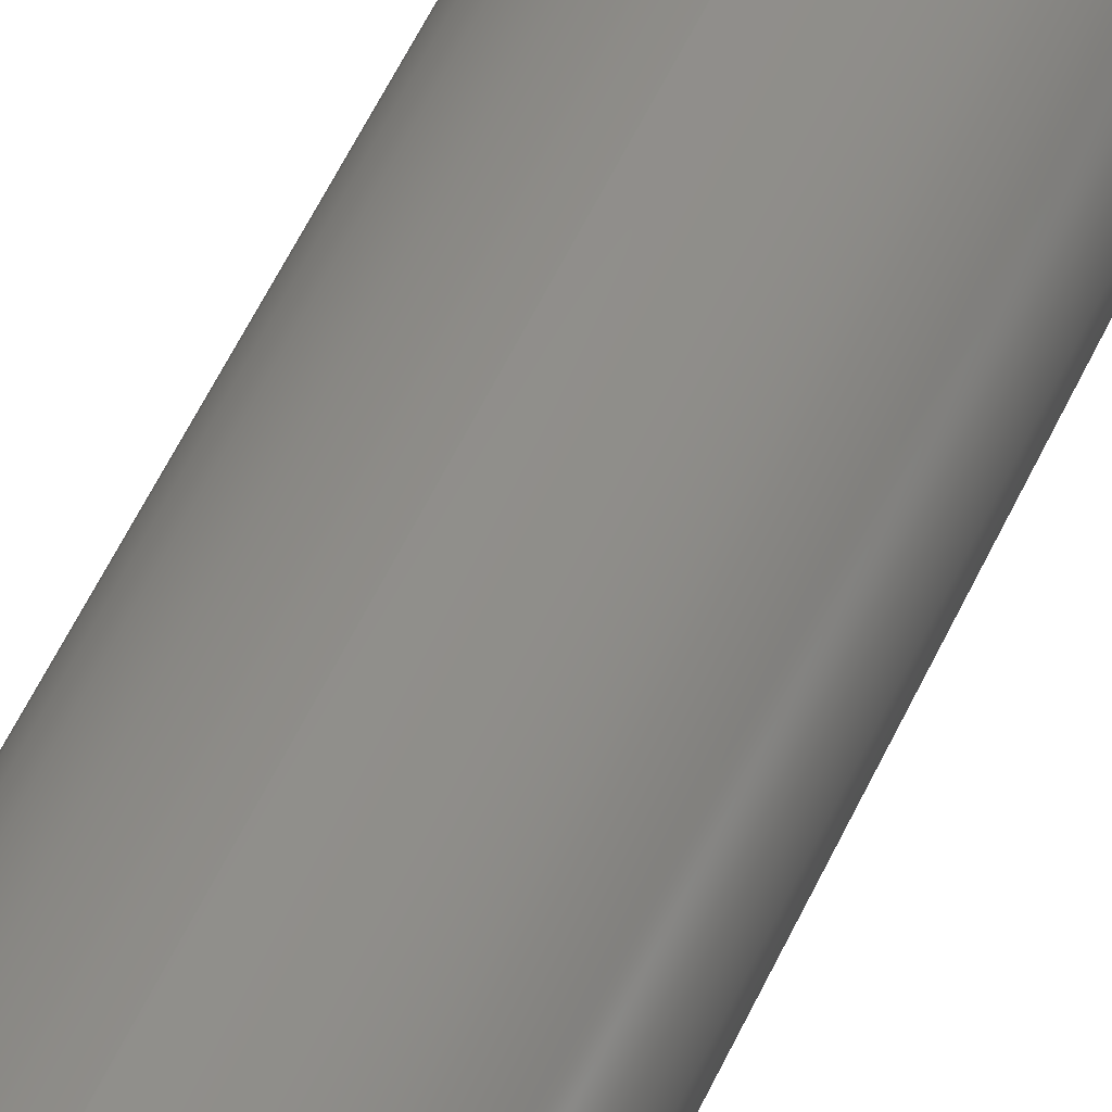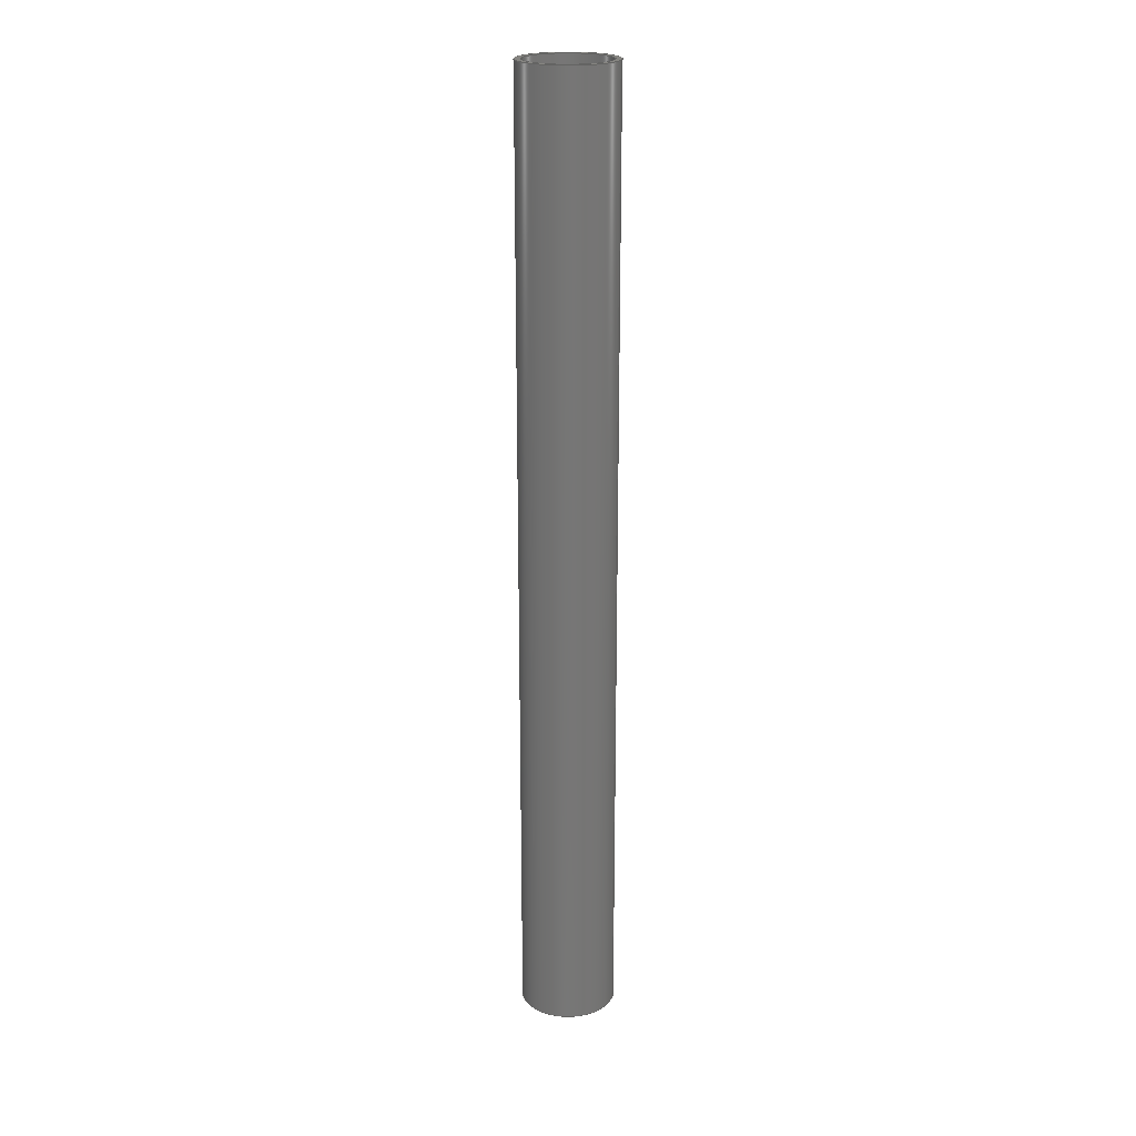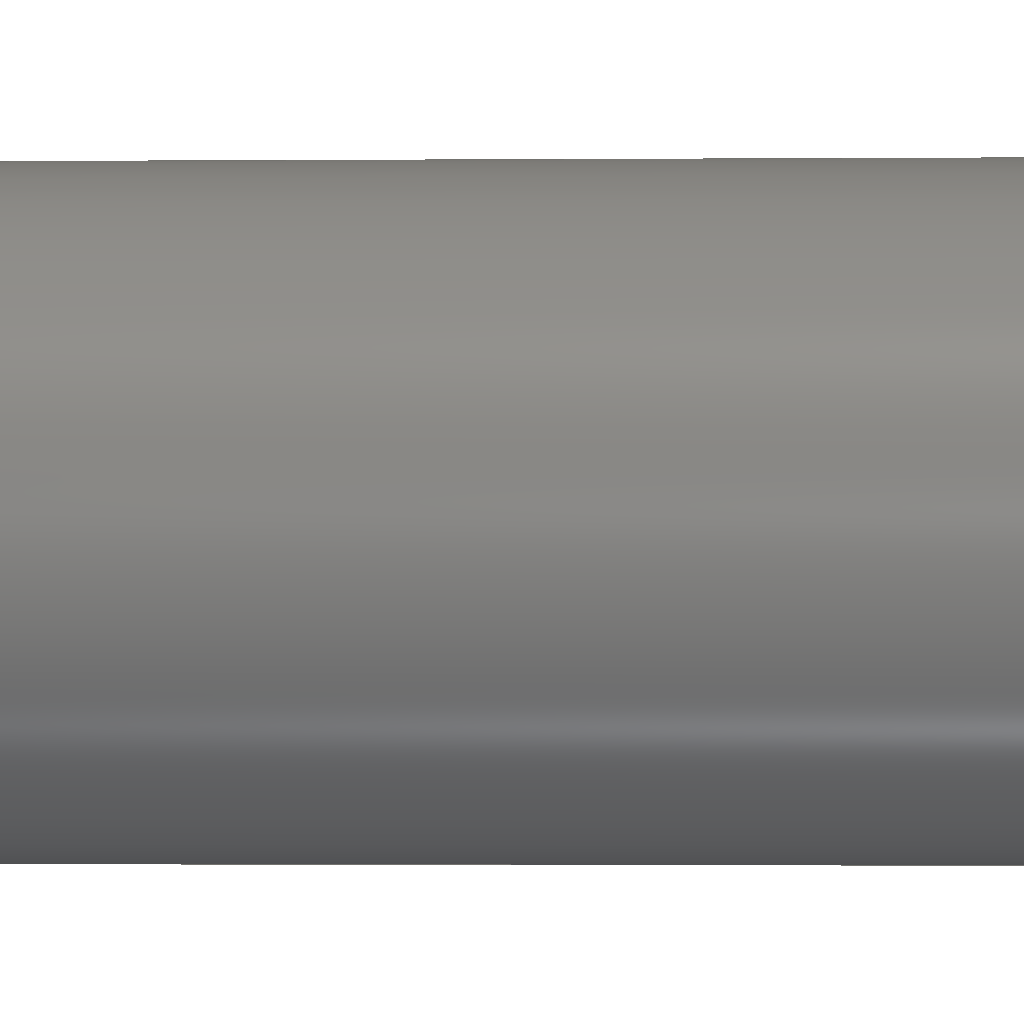
<metadata>
{"format":"step","ext":"step","renderer":"f3d","projection":"perspective","resolution":1024,"background":"white","views":[{"elev":43.5,"azim":-159.2,"up":"+Z"},{"elev":21.4,"azim":-73.6,"up":"+Y"},{"elev":-0.6,"azim":-84.3,"up":"+Z"}]}
</metadata>
<code>
ISO-10303-21;
DATA;
#1 = DATE_AND_TIME ( #47, #105 ) ;
#2 = EDGE_LOOP ( 'NONE', ( #107, #177 ) ) ;
#3 = PLANE ( 'NONE',  #35 ) ;
#4 = ORIENTED_EDGE ( 'NONE', *, *, #155, .T. ) ;
#5 = APPROVAL_DATE_TIME ( #53, #44 ) ;
#6 = ORIENTED_EDGE ( 'NONE', *, *, #142, .F. ) ;
#7 = AXIS2_PLACEMENT_3D ( 'NONE', #251, #139, #14 ) ;
#8 = DIRECTION ( 'NONE',  ( 0, 0, 1 ) ) ;
#9 = ADVANCED_FACE ( 'NONE', ( #51 ), #123, .T. ) ;
#10 = DIRECTION ( 'NONE',  ( 0, 1, 0 ) ) ;
#11 = APPROVAL_PERSON_ORGANIZATION ( #60, #44, #75 ) ;
#12 = LINE ( 'NONE', #86, #226 ) ;
#13 = ORIENTED_EDGE ( 'NONE', *, *, #238, .T. ) ;
#14 = DIRECTION ( 'NONE',  ( 1, 0, 0 ) ) ;
#15 = SECURITY_CLASSIFICATION_LEVEL ( 'unclassified' ) ;
#16 = FACE_OUTER_BOUND ( 'NONE', #27, .T. ) ;
#17 = DIRECTION ( 'NONE',  ( 0, 0, 1 ) ) ;
#18 = CC_DESIGN_PERSON_AND_ORGANIZATION_ASSIGNMENT ( #122, #34, ( #63 ) ) ;
#19 = ORIENTED_EDGE ( 'NONE', *, *, #238, .F. ) ;
#20 = CIRCLE ( 'NONE', #149, 0.44 ) ;
#21 = CARTESIAN_POINT ( 'NONE',  ( 0, 0, -0.44 ) ) ;
#22 = CIRCLE ( 'NONE', #78, 0.5 ) ;
#23 = AXIS2_PLACEMENT_3D ( 'NONE', #39, #164, #165 ) ;
#24 = MANIFOLD_SOLID_BREP ( 'Boss-Extrude1', #225 ) ;
#25 = PERSON ( 'UNSPECIFIED', 'UNSPECIFIED', 'UNSPECIFIED', ('UNSPECIFIED'), ('UNSPECIFIED'), ('UNSPECIFIED') ) ;
#26 = CALENDAR_DATE ( 2014, 6, 12 ) ;
#27 = EDGE_LOOP ( 'NONE', ( #32, #157 ) ) ;
#28 = CARTESIAN_POINT ( 'NONE',  ( 0, 10, 0 ) ) ;
#29 = FACE_OUTER_BOUND ( 'NONE', #119, .T. ) ;
#30 = DATE_AND_TIME ( #84, #143 ) ;
#31 = PRODUCT_DEFINITION ( 'UNKNOWN', '', #102, #69 ) ;
#32 = ORIENTED_EDGE ( 'NONE', *, *, #180, .F. ) ;
#33 = ADVANCED_BREP_SHAPE_REPRESENTATION ( 'ROB-12217', ( #24, #7 ), #203 ) ;
#34 = PERSON_AND_ORGANIZATION_ROLE ( 'design_owner' ) ;
#35 = AXIS2_PLACEMENT_3D ( 'NONE', #81, #222, #104 ) ;
#36 = PERSON_AND_ORGANIZATION ( #25, #111 ) ;
#37 = DATE_TIME_ROLE ( 'classification_date' ) ;
#38 = ORIENTED_EDGE ( 'NONE', *, *, #216, .T. ) ;
#39 = CARTESIAN_POINT ( 'NONE',  ( 0, 10, 0 ) ) ;
#40 = DIRECTION ( 'NONE',  ( 0, 1, 0 ) ) ;
#41 = CIRCLE ( 'NONE', #188, 0.44 ) ;
#42 = LOCAL_TIME ( 11, 41, 50, #100 ) ;
#43 = ORIENTED_EDGE ( 'NONE', *, *, #99, .F. ) ;
#44 = APPROVAL ( #200, 'UNSPECIFIED' ) ;
#45 = DIRECTION ( 'NONE',  ( 0, 0, 1 ) ) ;
#46 = AXIS2_PLACEMENT_3D ( 'NONE', #241, #129, #8 ) ;
#47 = CALENDAR_DATE ( 2014, 6, 12 ) ;
#48 = ORIENTED_EDGE ( 'NONE', *, *, #227, .F. ) ;
#49 = CARTESIAN_POINT ( 'NONE',  ( 0, 10, 0 ) ) ;
#50 =( CONVERSION_BASED_UNIT ( 'INCH', #76 ) LENGTH_UNIT ( ) NAMED_UNIT ( #65 ) );
#51 = FACE_OUTER_BOUND ( 'NONE', #207, .T. ) ;
#52 = APPLICATION_PROTOCOL_DEFINITION ( 'international standard', 'config_control_design', 1994, #179 ) ;
#53 = DATE_AND_TIME ( #114, #167 ) ;
#54 = EDGE_LOOP ( 'NONE', ( #43, #115, #230, #151 ) ) ;
#55 = CARTESIAN_POINT ( 'NONE',  ( 0, 10, 0 ) ) ;
#56 = APPROVAL_ROLE ( '' ) ;
#57 = CC_DESIGN_APPROVAL ( #44, ( #31 ) ) ;
#58 = CARTESIAN_POINT ( 'NONE',  ( 5.388e-17, 0, 0.44 ) ) ;
#59 = CARTESIAN_POINT ( 'NONE',  ( 5.388e-17, 10, 0.44 ) ) ;
#60 = PERSON_AND_ORGANIZATION ( #25, #111 ) ;
#61 = LINE ( 'NONE', #237, #168 ) ;
#62 = AXIS2_PLACEMENT_3D ( 'NONE', #147, #40, #186 ) ;
#63 = PRODUCT ( 'ROB-12217', 'ROB-12217', '', ( #159 ) ) ;
#64 = VERTEX_POINT ( 'NONE', #146 ) ;
#65 = DIMENSIONAL_EXPONENTS ( 1, 0, 0, 0, 0, 0, 0 ) ;
#66 = CARTESIAN_POINT ( 'NONE',  ( 6.123e-17, 10, 0.5 ) ) ;
#67 = CARTESIAN_POINT ( 'NONE',  ( 0, 0, -0.5 ) ) ;
#68 = FACE_OUTER_BOUND ( 'NONE', #54, .T. ) ;
#69 = DESIGN_CONTEXT ( 'detailed design', #179, 'design' ) ;
#70 = CC_DESIGN_PERSON_AND_ORGANIZATION_ASSIGNMENT ( #212, #215, ( #31 ) ) ;
#71 = DIRECTION ( 'NONE',  ( 0, 0, 1 ) ) ;
#72 = ORIENTED_EDGE ( 'NONE', *, *, #166, .T. ) ;
#73 = FACE_OUTER_BOUND ( 'NONE', #144, .T. ) ;
#74 =( NAMED_UNIT ( * ) SI_UNIT ( $, .STERADIAN. ) SOLID_ANGLE_UNIT ( ) );
#75 = APPROVAL_ROLE ( '' ) ;
#76 = LENGTH_MEASURE_WITH_UNIT ( LENGTH_MEASURE( 0.0254 ), #178 );
#77 = LINE ( 'NONE', #59, #134 ) ;
#78 = AXIS2_PLACEMENT_3D ( 'NONE', #110, #243, #132 ) ;
#79 = LOCAL_TIME ( 11, 41, 50, #136 ) ;
#80 = VERTEX_POINT ( 'NONE', #21 ) ;
#81 = CARTESIAN_POINT ( 'NONE',  ( 0, 10, 0 ) ) ;
#82 = CYLINDRICAL_SURFACE ( 'NONE', #224, 0.44 ) ;
#83 = LINE ( 'NONE', #173, #201 ) ;
#84 = CALENDAR_DATE ( 2014, 6, 12 ) ;
#85 = VERTEX_POINT ( 'NONE', #58 ) ;
#86 = CARTESIAN_POINT ( 'NONE',  ( 0, 10, -0.5 ) ) ;
#87 = CC_DESIGN_DATE_AND_TIME_ASSIGNMENT ( #1, #97, ( #31 ) ) ;
#88 = DIRECTION ( 'NONE',  ( -0, -1, -0 ) ) ;
#89 = ADVANCED_FACE ( 'NONE', ( #219, #174 ), #3, .T. ) ;
#90 = CARTESIAN_POINT ( 'NONE',  ( 0, 10, 0 ) ) ;
#91 = AXIS2_PLACEMENT_3D ( 'NONE', #28, #172, #45 ) ;
#92 = PERSON_AND_ORGANIZATION ( #25, #111 ) ;
#93 = ORIENTED_EDGE ( 'NONE', *, *, #142, .T. ) ;
#94 = CARTESIAN_POINT ( 'NONE',  ( 0, 0, 0 ) ) ;
#95 = CARTESIAN_POINT ( 'NONE',  ( 0, 10, 0 ) ) ;
#96 = APPLICATION_PROTOCOL_DEFINITION ( 'international standard', 'config_control_design', 1994, #120 ) ;
#97 = DATE_TIME_ROLE ( 'creation_date' ) ;
#98 = CYLINDRICAL_SURFACE ( 'NONE', #163, 0.44 ) ;
#99 = EDGE_CURVE ( 'NONE', #171, #190, #61, .T. ) ;
#100 = COORDINATED_UNIVERSAL_TIME_OFFSET ( 7, 0, .BEHIND. ) ;
#101 = ORIENTED_EDGE ( 'NONE', *, *, #127, .F. ) ;
#102 = PRODUCT_DEFINITION_FORMATION_WITH_SPECIFIED_SOURCE ( 'ANY', '', #63, .NOT_KNOWN. ) ;
#103 = DIRECTION ( 'NONE',  ( -0, -1, -0 ) ) ;
#104 = DIRECTION ( 'NONE',  ( 0, -0, 1 ) ) ;
#105 = LOCAL_TIME ( 11, 41, 50, #161 ) ;
#106 = AXIS2_PLACEMENT_3D ( 'NONE', #94, #228, #116 ) ;
#107 = ORIENTED_EDGE ( 'NONE', *, *, #194, .F. ) ;
#108 = DIRECTION ( 'NONE',  ( -0, -1, -0 ) ) ;
#109 = ADVANCED_FACE ( 'NONE', ( #16, #223 ), #126, .F. ) ;
#110 = CARTESIAN_POINT ( 'NONE',  ( 0, 10, 0 ) ) ;
#111 = ORGANIZATION ( 'UNSPECIFIED', 'UNSPECIFIED', '' ) ;
#112 = DIRECTION ( 'NONE',  ( -0, -1, -0 ) ) ;
#113 = EDGE_CURVE ( 'NONE', #190, #221, #128, .T. ) ;
#114 = CALENDAR_DATE ( 2014, 6, 12 ) ;
#115 = ORIENTED_EDGE ( 'NONE', *, *, #155, .F. ) ;
#116 = DIRECTION ( 'NONE',  ( 0, 0, 1 ) ) ;
#117 = APPROVAL ( #233, 'UNSPECIFIED' ) ;
#118 = DIRECTION ( 'NONE',  ( 0, 1, 0 ) ) ;
#119 = EDGE_LOOP ( 'NONE', ( #213, #93, #19, #196 ) ) ;
#120 = APPLICATION_CONTEXT ( 'configuration controlled 3d designs of mechanical parts and assemblies' ) ;
#121 = APPROVAL_ROLE ( '' ) ;
#122 = PERSON_AND_ORGANIZATION ( #25, #111 ) ;
#123 = CYLINDRICAL_SURFACE ( 'NONE', #23, 0.5 ) ;
#124 = AXIS2_PLACEMENT_3D ( 'NONE', #133, #10, #154 ) ;
#125 = ORIENTED_EDGE ( 'NONE', *, *, #99, .T. ) ;
#126 = PLANE ( 'NONE',  #62 ) ;
#127 = EDGE_CURVE ( 'NONE', #131, #221, #12, .T. ) ;
#128 = CIRCLE ( 'NONE', #46, 0.5 ) ;
#129 = DIRECTION ( 'NONE',  ( 0, 1, 0 ) ) ;
#130 = CC_DESIGN_APPROVAL ( #117, ( #102 ) ) ;
#131 = VERTEX_POINT ( 'NONE', #152 ) ;
#132 = DIRECTION ( 'NONE',  ( 0, 0, 1 ) ) ;
#133 = CARTESIAN_POINT ( 'NONE',  ( 0, 0, 0 ) ) ;
#134 = VECTOR ( 'NONE', #191, 39.37 ) ;
#135 = AXIS2_PLACEMENT_3D ( 'NONE', #153, #88, #208 ) ;
#136 = COORDINATED_UNIVERSAL_TIME_OFFSET ( 7, 0, .BEHIND. ) ;
#137 = ORIENTED_EDGE ( 'NONE', *, *, #205, .T. ) ;
#138 = DIRECTION ( 'NONE',  ( 0, 0, -1 ) ) ;
#139 = DIRECTION ( 'NONE',  ( 0, 0, 1 ) ) ;
#140 = PERSON_AND_ORGANIZATION_ROLE ( 'design_supplier' ) ;
#141 = CYLINDRICAL_SURFACE ( 'NONE', #135, 0.5 ) ;
#142 = EDGE_CURVE ( 'NONE', #64, #85, #77, .T. ) ;
#143 = LOCAL_TIME ( 11, 41, 50, #195 ) ;
#144 = EDGE_LOOP ( 'NONE', ( #6, #72, #38, #162 ) ) ;
#145 = CC_DESIGN_PERSON_AND_ORGANIZATION_ASSIGNMENT ( #92, #252, ( #102 ) ) ;
#146 = CARTESIAN_POINT ( 'NONE',  ( 5.388e-17, 10, 0.44 ) ) ;
#147 = CARTESIAN_POINT ( 'NONE',  ( 0, 0, 0 ) ) ;
#148 = SHAPE_DEFINITION_REPRESENTATION ( #217, #33 ) ;
#149 = AXIS2_PLACEMENT_3D ( 'NONE', #55, #247, #17 ) ;
#150 = APPROVAL_DATE_TIME ( #202, #117 ) ;
#151 = ORIENTED_EDGE ( 'NONE', *, *, #180, .T. ) ;
#152 = CARTESIAN_POINT ( 'NONE',  ( 0, 10, -0.5 ) ) ;
#153 = CARTESIAN_POINT ( 'NONE',  ( 0, 10, 0 ) ) ;
#154 = DIRECTION ( 'NONE',  ( 0, 0, 1 ) ) ;
#155 = EDGE_CURVE ( 'NONE', #131, #171, #22, .T. ) ;
#156 = APPROVAL_PERSON_ORGANIZATION ( #206, #117, #121 ) ;
#157 = ORIENTED_EDGE ( 'NONE', *, *, #113, .F. ) ;
#158 = CC_DESIGN_PERSON_AND_ORGANIZATION_ASSIGNMENT ( #36, #140, ( #102 ) ) ;
#159 = MECHANICAL_CONTEXT ( 'NONE', #120, 'mechanical' ) ;
#160 = PERSON_AND_ORGANIZATION_ROLE ( 'classification_officer' ) ;
#161 = COORDINATED_UNIVERSAL_TIME_OFFSET ( 7, 0, .BEHIND. ) ;
#162 = ORIENTED_EDGE ( 'NONE', *, *, #205, .F. ) ;
#163 = AXIS2_PLACEMENT_3D ( 'NONE', #90, #112, #210 ) ;
#164 = DIRECTION ( 'NONE',  ( -0, -1, -0 ) ) ;
#165 = DIRECTION ( 'NONE',  ( 0, 0, -1 ) ) ;
#166 = EDGE_CURVE ( 'NONE', #64, #204, #187, .T. ) ;
#167 = LOCAL_TIME ( 11, 41, 50, #218 ) ;
#168 = VECTOR ( 'NONE', #103, 39.37 ) ;
#169 = SECURITY_CLASSIFICATION ( '', '', #15 ) ;
#170 = ADVANCED_FACE ( 'NONE', ( #68 ), #141, .T. ) ;
#171 = VERTEX_POINT ( 'NONE', #66 ) ;
#172 = DIRECTION ( 'NONE',  ( 0, 1, 0 ) ) ;
#173 = CARTESIAN_POINT ( 'NONE',  ( 0, 10, -0.44 ) ) ;
#174 = FACE_BOUND ( 'NONE', #2, .T. ) ;
#175 = AXIS2_PLACEMENT_3D ( 'NONE', #49, #197, #71 ) ;
#176 = DIRECTION ( 'NONE',  ( -0, -1, -0 ) ) ;
#177 = ORIENTED_EDGE ( 'NONE', *, *, #166, .F. ) ;
#178 =( LENGTH_UNIT ( ) NAMED_UNIT ( * ) SI_UNIT ( $, .METRE. ) );
#179 = APPLICATION_CONTEXT ( 'configuration controlled 3d designs of mechanical parts and assemblies' ) ;
#180 = EDGE_CURVE ( 'NONE', #221, #190, #234, .T. ) ;
#181 = CIRCLE ( 'NONE', #106, 0.44 ) ;
#182 = APPROVAL_STATUS ( 'not_yet_approved' ) ;
#183 = APPROVAL_DATE_TIME ( #229, #209 ) ;
#184 = EDGE_LOOP ( 'NONE', ( #4, #240 ) ) ;
#185 = CC_DESIGN_PERSON_AND_ORGANIZATION_ASSIGNMENT ( #239, #160, ( #169 ) ) ;
#186 = DIRECTION ( 'NONE',  ( 0, -0, 1 ) ) ;
#187 = CIRCLE ( 'NONE', #91, 0.44 ) ;
#188 = AXIS2_PLACEMENT_3D ( 'NONE', #231, #118, #250 ) ;
#189 = APPROVAL_PERSON_ORGANIZATION ( #235, #209, #56 ) ;
#190 = VERTEX_POINT ( 'NONE', #193 ) ;
#191 = DIRECTION ( 'NONE',  ( -0, -1, -0 ) ) ;
#192 = ADVANCED_FACE ( 'NONE', ( #73 ), #98, .F. ) ;
#193 = CARTESIAN_POINT ( 'NONE',  ( 6.123e-17, 0, 0.5 ) ) ;
#194 = EDGE_CURVE ( 'NONE', #204, #64, #20, .T. ) ;
#195 = COORDINATED_UNIVERSAL_TIME_OFFSET ( 7, 0, .BEHIND. ) ;
#196 = ORIENTED_EDGE ( 'NONE', *, *, #216, .F. ) ;
#197 = DIRECTION ( 'NONE',  ( 0, 1, 0 ) ) ;
#198 = CC_DESIGN_DATE_AND_TIME_ASSIGNMENT ( #30, #37, ( #169 ) ) ;
#199 =( NAMED_UNIT ( * ) PLANE_ANGLE_UNIT ( ) SI_UNIT ( $, .RADIAN. ) );
#200 = APPROVAL_STATUS ( 'not_yet_approved' ) ;
#201 = VECTOR ( 'NONE', #214, 39.37 ) ;
#202 = DATE_AND_TIME ( #248, #42 ) ;
#203 =( GEOMETRIC_REPRESENTATION_CONTEXT ( 3 ) GLOBAL_UNCERTAINTY_ASSIGNED_CONTEXT ( ( #242 ) ) GLOBAL_UNIT_ASSIGNED_CONTEXT ( ( #50, #199, #74 ) ) REPRESENTATION_CONTEXT ( 'NONE', 'WORKASPACE' ) );
#204 = VERTEX_POINT ( 'NONE', #211 ) ;
#205 = EDGE_CURVE ( 'NONE', #85, #80, #181, .T. ) ;
#206 = PERSON_AND_ORGANIZATION ( #25, #111 ) ;
#207 = EDGE_LOOP ( 'NONE', ( #48, #125, #236, #101 ) ) ;
#208 = DIRECTION ( 'NONE',  ( 0, 0, -1 ) ) ;
#209 = APPROVAL ( #182, 'UNSPECIFIED' ) ;
#210 = DIRECTION ( 'NONE',  ( 0, 0, -1 ) ) ;
#211 = CARTESIAN_POINT ( 'NONE',  ( 0, 10, -0.44 ) ) ;
#212 = PERSON_AND_ORGANIZATION ( #25, #111 ) ;
#213 = ORIENTED_EDGE ( 'NONE', *, *, #194, .T. ) ;
#214 = DIRECTION ( 'NONE',  ( -0, -1, -0 ) ) ;
#215 = PERSON_AND_ORGANIZATION_ROLE ( 'creator' ) ;
#216 = EDGE_CURVE ( 'NONE', #204, #80, #83, .T. ) ;
#217 = PRODUCT_DEFINITION_SHAPE ( 'NONE', 'NONE',  #31 ) ;
#218 = COORDINATED_UNIVERSAL_TIME_OFFSET ( 7, 0, .BEHIND. ) ;
#219 = FACE_OUTER_BOUND ( 'NONE', #184, .T. ) ;
#220 = CC_DESIGN_APPROVAL ( #209, ( #169 ) ) ;
#221 = VERTEX_POINT ( 'NONE', #67 ) ;
#222 = DIRECTION ( 'NONE',  ( 0, 1, 0 ) ) ;
#223 = FACE_BOUND ( 'NONE', #249, .T. ) ;
#224 = AXIS2_PLACEMENT_3D ( 'NONE', #95, #176, #138 ) ;
#225 = CLOSED_SHELL ( 'NONE', ( #244, #9, #89, #109, #170, #192 ) ) ;
#226 = VECTOR ( 'NONE', #108, 39.37 ) ;
#227 = EDGE_CURVE ( 'NONE', #171, #131, #246, .T. ) ;
#228 = DIRECTION ( 'NONE',  ( 0, 1, 0 ) ) ;
#229 = DATE_AND_TIME ( #26, #79 ) ;
#230 = ORIENTED_EDGE ( 'NONE', *, *, #127, .T. ) ;
#231 = CARTESIAN_POINT ( 'NONE',  ( 0, 0, 0 ) ) ;
#232 = CC_DESIGN_SECURITY_CLASSIFICATION ( #169, ( #102 ) ) ;
#233 = APPROVAL_STATUS ( 'not_yet_approved' ) ;
#234 = CIRCLE ( 'NONE', #124, 0.5 ) ;
#235 = PERSON_AND_ORGANIZATION ( #25, #111 ) ;
#236 = ORIENTED_EDGE ( 'NONE', *, *, #113, .T. ) ;
#237 = CARTESIAN_POINT ( 'NONE',  ( 6.123e-17, 10, 0.5 ) ) ;
#238 = EDGE_CURVE ( 'NONE', #80, #85, #41, .T. ) ;
#239 = PERSON_AND_ORGANIZATION ( #25, #111 ) ;
#240 = ORIENTED_EDGE ( 'NONE', *, *, #227, .T. ) ;
#241 = CARTESIAN_POINT ( 'NONE',  ( 0, 0, 0 ) ) ;
#242 = UNCERTAINTY_MEASURE_WITH_UNIT (LENGTH_MEASURE( 1e-05 ), #50, 'distance_accuracy_value', 'NONE');
#243 = DIRECTION ( 'NONE',  ( 0, 1, 0 ) ) ;
#244 = ADVANCED_FACE ( 'NONE', ( #29 ), #82, .F. ) ;
#245 = PRODUCT_RELATED_PRODUCT_CATEGORY ( 'detail', '', ( #63 ) ) ;
#246 = CIRCLE ( 'NONE', #175, 0.5 ) ;
#247 = DIRECTION ( 'NONE',  ( 0, 1, 0 ) ) ;
#248 = CALENDAR_DATE ( 2014, 6, 12 ) ;
#249 = EDGE_LOOP ( 'NONE', ( #13, #137 ) ) ;
#250 = DIRECTION ( 'NONE',  ( 0, 0, 1 ) ) ;
#251 = CARTESIAN_POINT ( 'NONE',  ( 0, 0, 0 ) ) ;
#252 = PERSON_AND_ORGANIZATION_ROLE ( 'creator' ) ;
ENDSEC;
END-ISO-10303-21;

</code>
